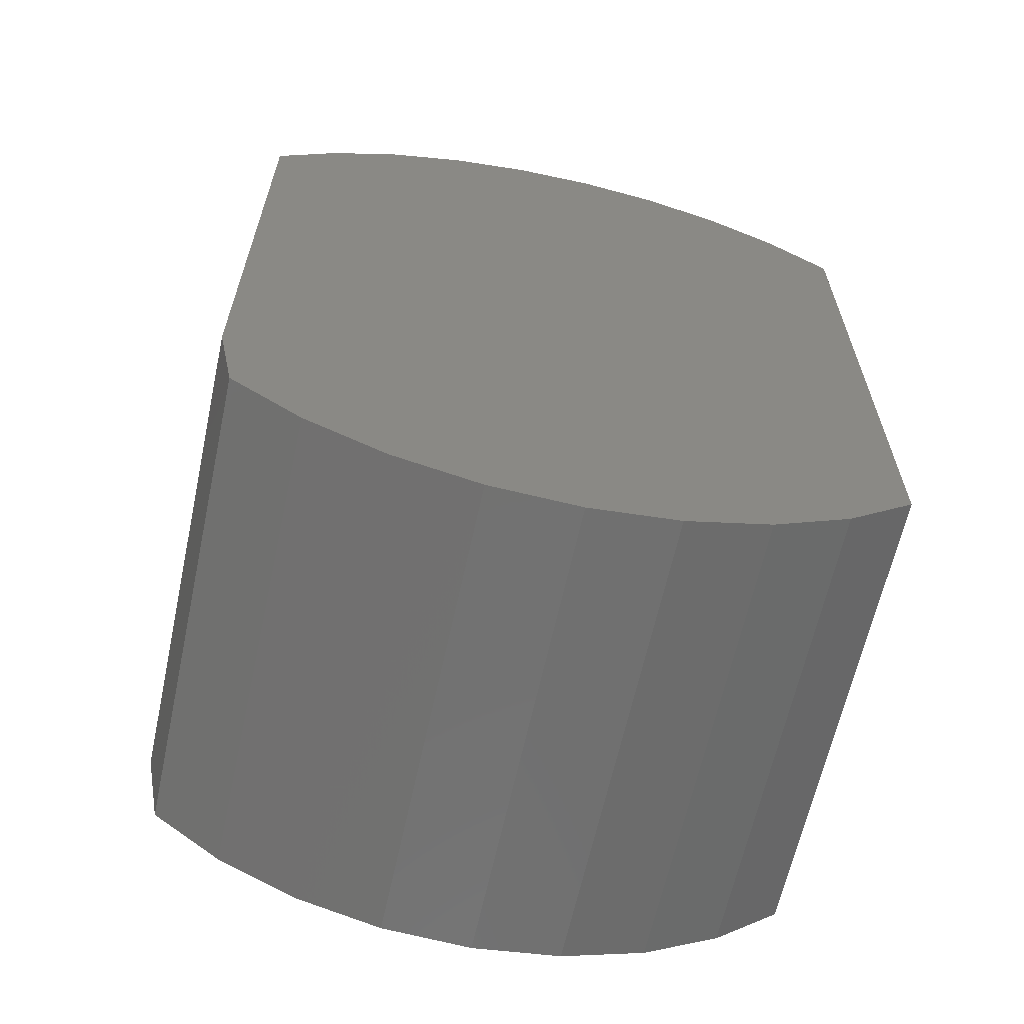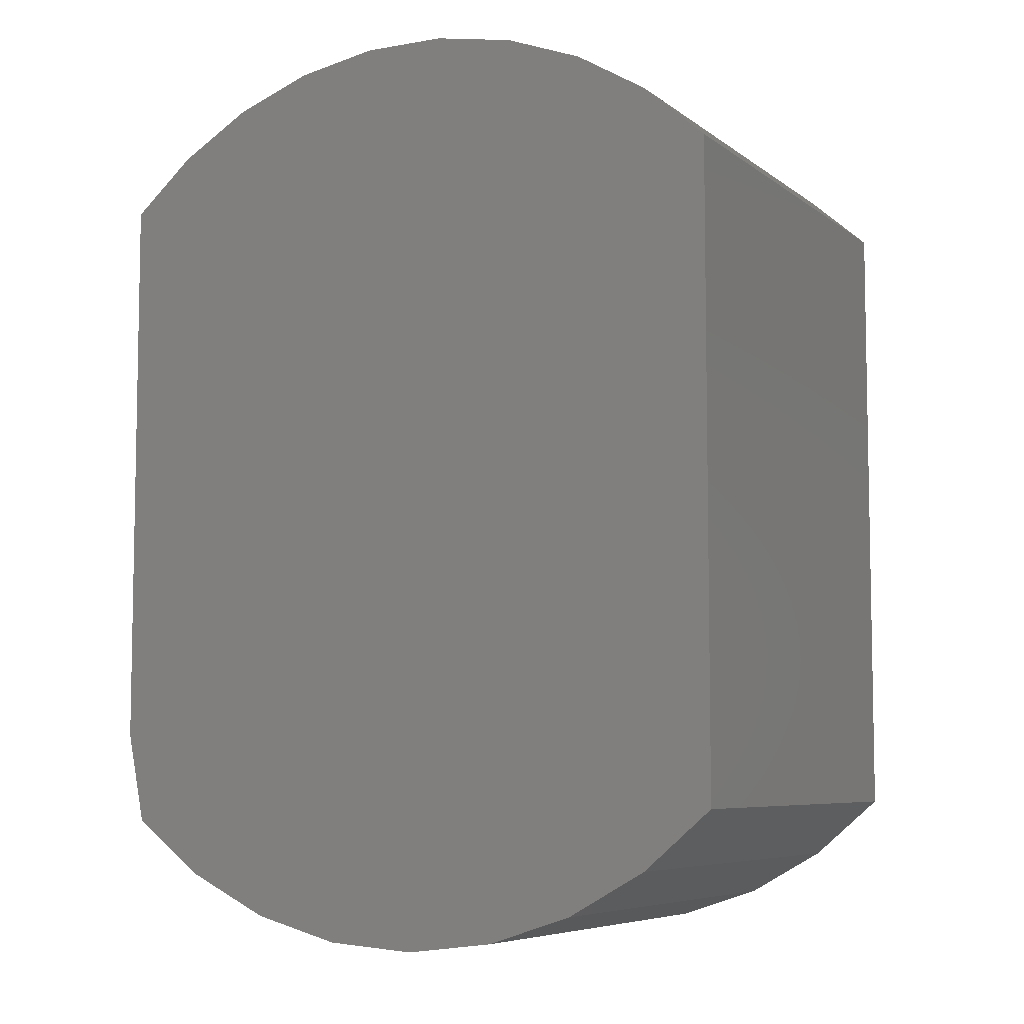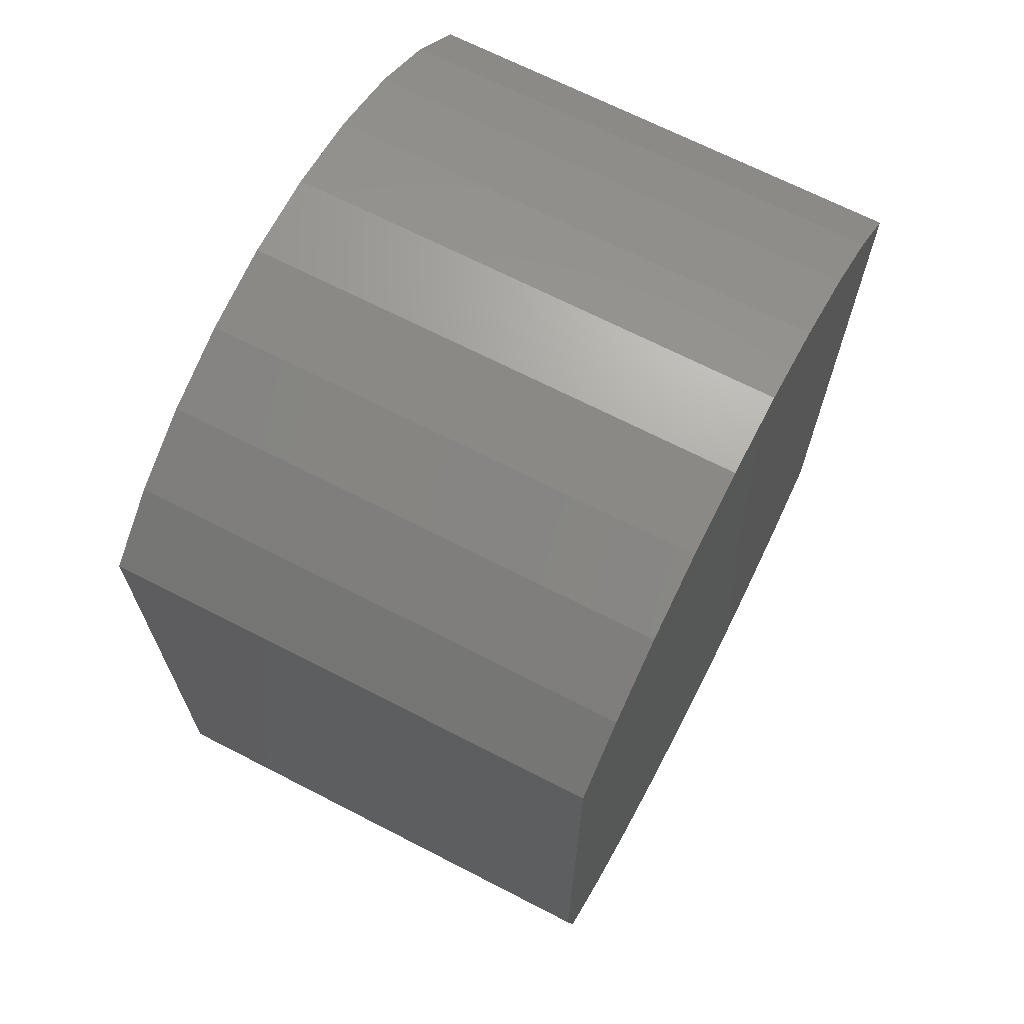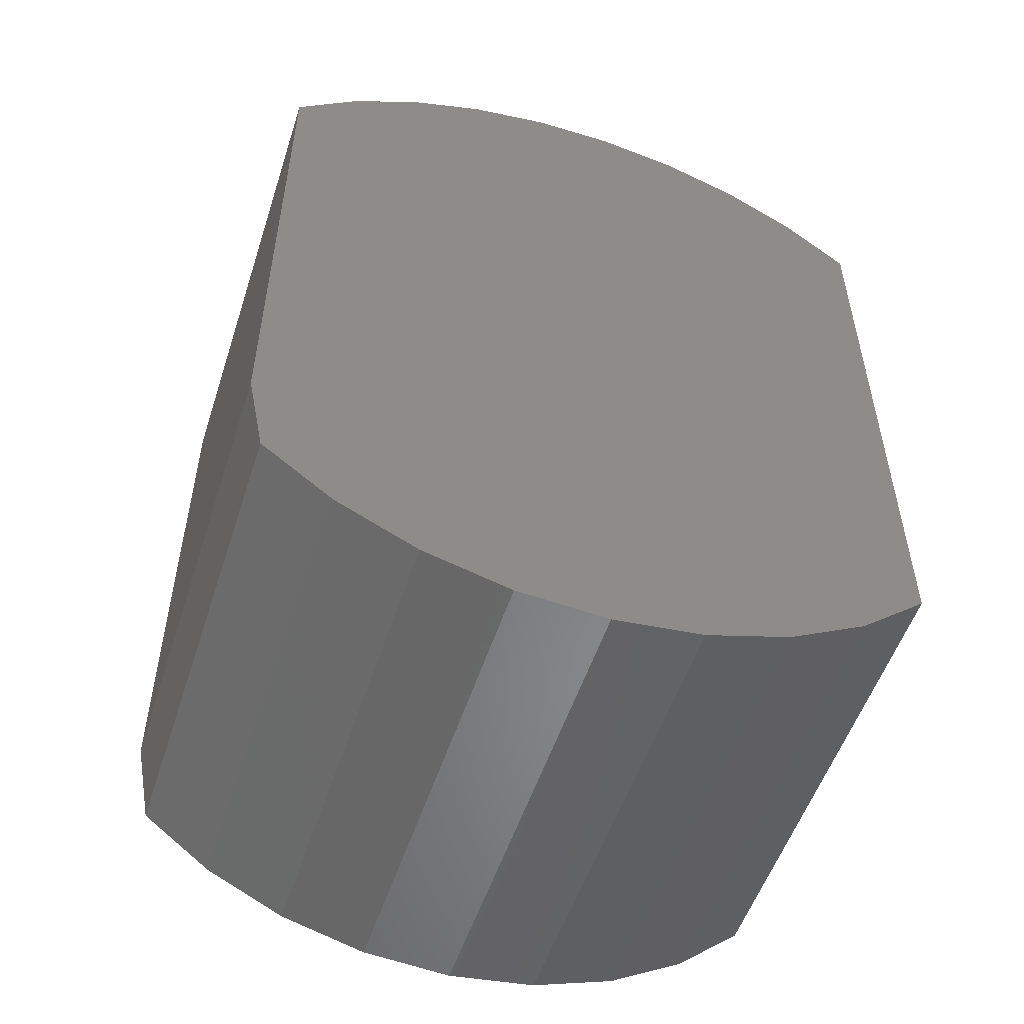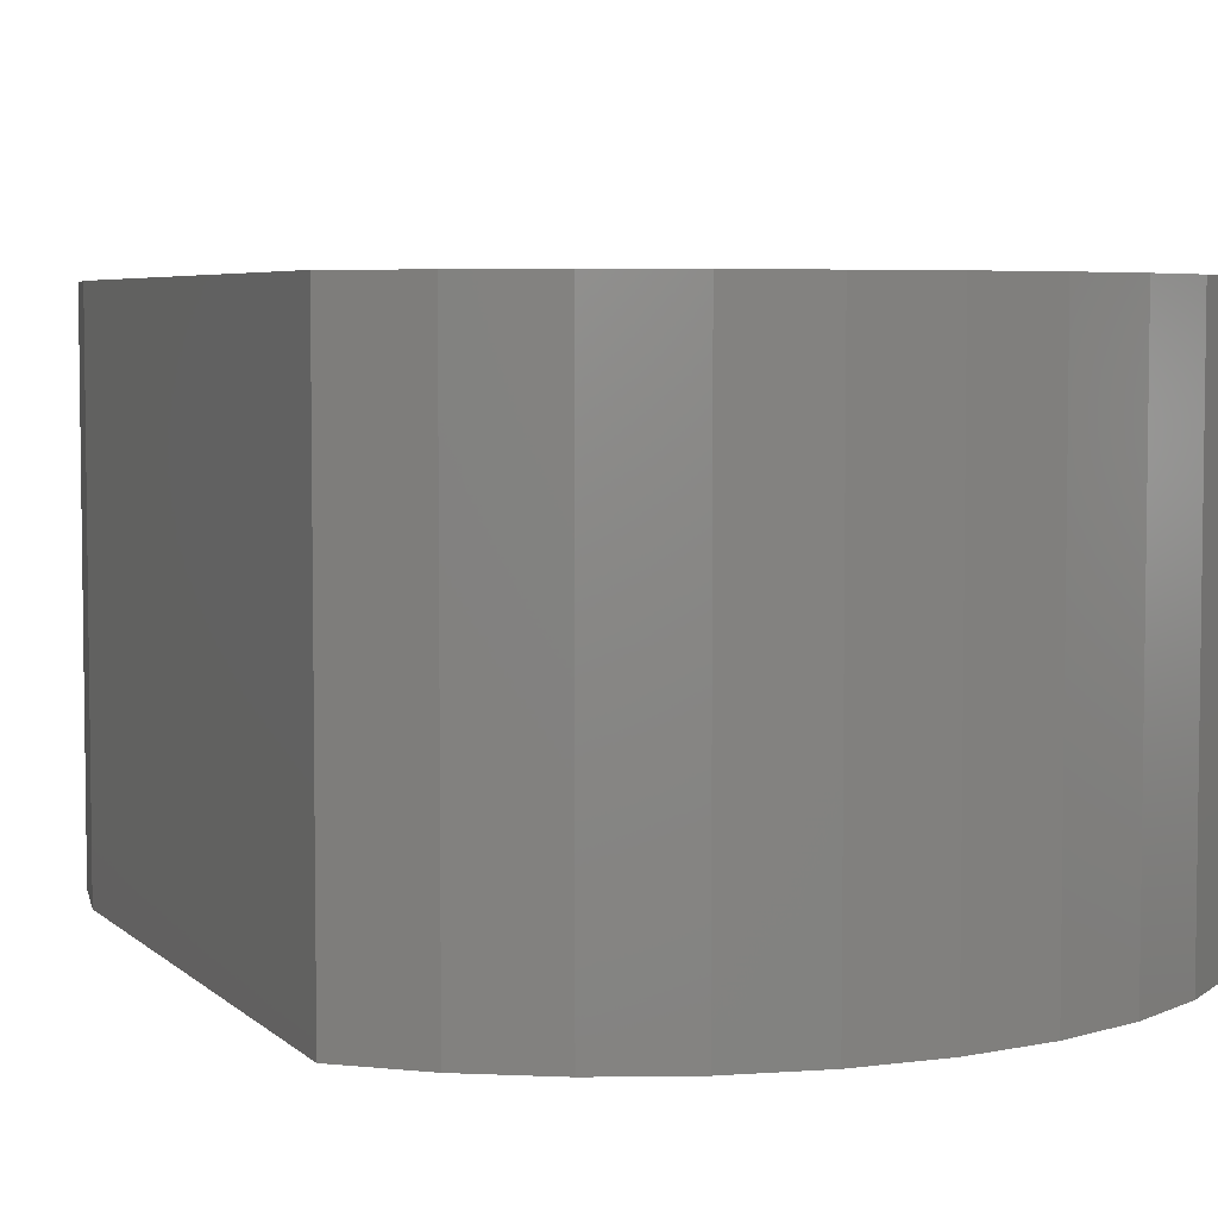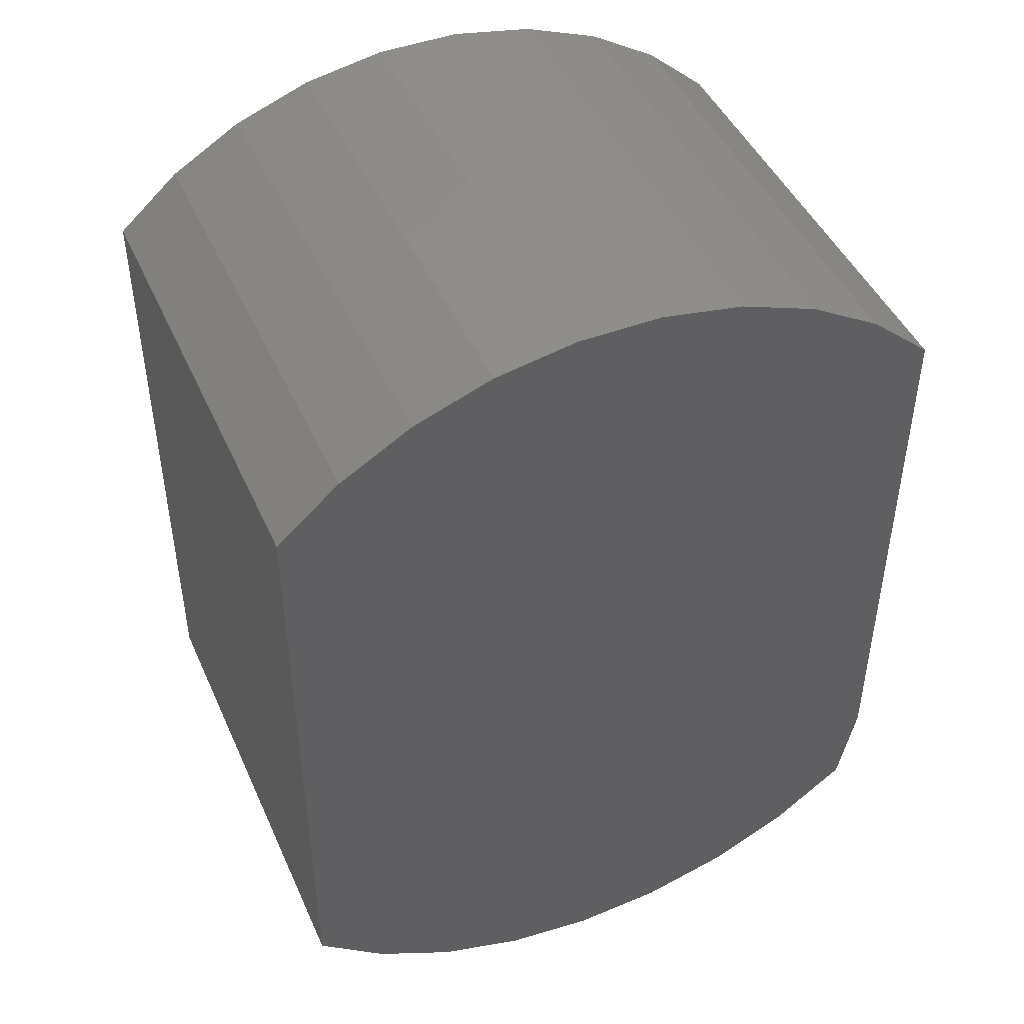
<metadata>
{"format":"stl","ext":"stl","renderer":"f3d","projection":"perspective","resolution":1024,"background":"white","views":[{"elev":-63.4,"azim":167.8,"up":"+Y"},{"elev":-6.7,"azim":-152.7,"up":"+Y"},{"elev":68.1,"azim":117.3,"up":"+Y"},{"elev":-53.2,"azim":162.1,"up":"+Y"},{"elev":5.1,"azim":157.0,"up":"+Z"},{"elev":45.8,"azim":-23.3,"up":"+Y"}]}
</metadata>
<code>
# stl→obj: 40 verts, 76 faces
v 0.02645 0.2954 0.3125
v -0.02645 0.2954 0.3125
v -0.0785 0.286 0.3125
v 0.0785 0.286 0.3125
v 0.128 0.2673 0.3125
v -0.128 0.2673 0.3125
v 0.1734 0.2401 0.3125
v -0.1734 0.2401 0.3125
v 0.2132 0.2053 0.3125
v -0.2132 0.2053 0.3125
v 0.2132 -0.159 0.3125
v -0.2132 -0.2053 0.3125
v 0.2018 -0.2166 0.3125
v 0.1563 -0.2517 0.3125
v -0.1696 -0.2428 0.3125
v 0.1048 -0.2773 0.3125
v -0.1196 -0.2712 0.3125
v 0.04933 -0.2925 0.3125
v -0.06507 -0.2894 0.3125
v -0.008021 -0.2965 0.3125
v -0.0785 0.286 0
v -0.02645 0.2954 0
v 0.02645 0.2954 0
v 0.0785 0.286 0
v 0.2018 -0.2166 0
v -0.2132 -0.2053 0
v 0.2132 -0.159 0
v -0.2132 0.2053 0
v 0.2132 0.2053 0
v -0.1734 0.2401 0
v 0.1734 0.2401 0
v -0.128 0.2673 0
v 0.128 0.2673 0
v -0.008021 -0.2965 0
v -0.06507 -0.2894 0
v 0.04933 -0.2925 0
v -0.1196 -0.2712 0
v 0.1048 -0.2773 0
v -0.1696 -0.2428 0
v 0.1563 -0.2517 0
f 1 2 3
f 1 3 4
f 4 3 5
f 5 3 6
f 5 6 7
f 7 6 8
f 7 8 9
f 9 8 10
f 9 10 11
f 11 10 12
f 11 12 13
f 13 12 14
f 14 12 15
f 14 15 16
f 16 15 17
f 16 17 18
f 18 17 19
f 18 19 20
f 21 22 23
f 24 21 23
f 25 26 27
f 27 26 28
f 27 28 29
f 29 28 30
f 29 30 31
f 31 30 32
f 31 32 33
f 33 32 21
f 33 21 24
f 34 35 36
f 36 35 37
f 36 37 38
f 38 37 39
f 38 39 40
f 40 39 26
f 40 26 25
f 11 27 9
f 9 27 29
f 25 13 40
f 40 13 14
f 40 14 38
f 38 14 16
f 38 16 36
f 36 16 18
f 36 18 34
f 34 18 20
f 34 20 35
f 35 20 19
f 35 19 37
f 37 19 17
f 37 17 39
f 39 17 15
f 39 15 26
f 26 15 12
f 13 25 11
f 11 25 27
f 10 28 12
f 12 28 26
f 28 10 30
f 30 10 8
f 30 8 32
f 32 8 6
f 32 6 21
f 21 6 3
f 21 3 22
f 22 3 2
f 22 2 23
f 23 2 1
f 23 1 24
f 24 1 4
f 24 4 33
f 33 4 5
f 33 5 31
f 31 5 7
f 31 7 29
f 29 7 9

</code>
